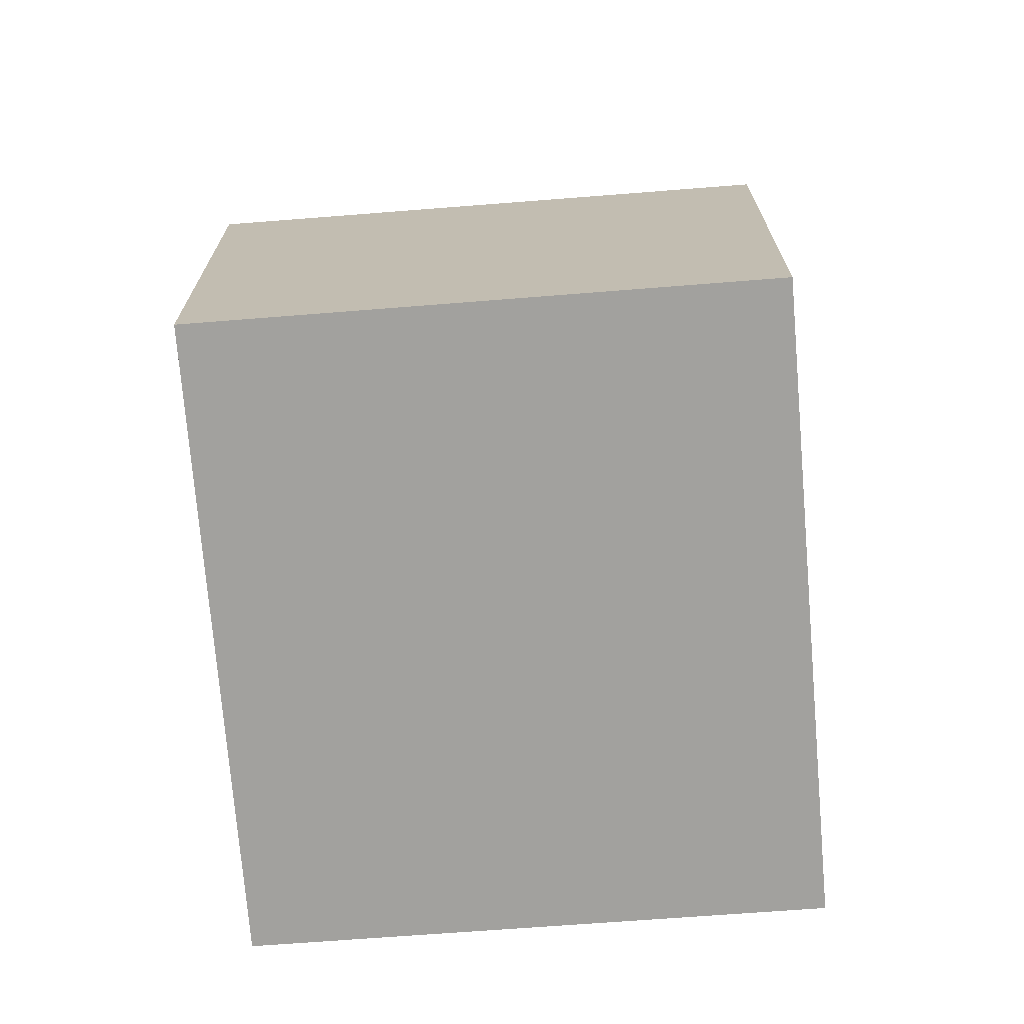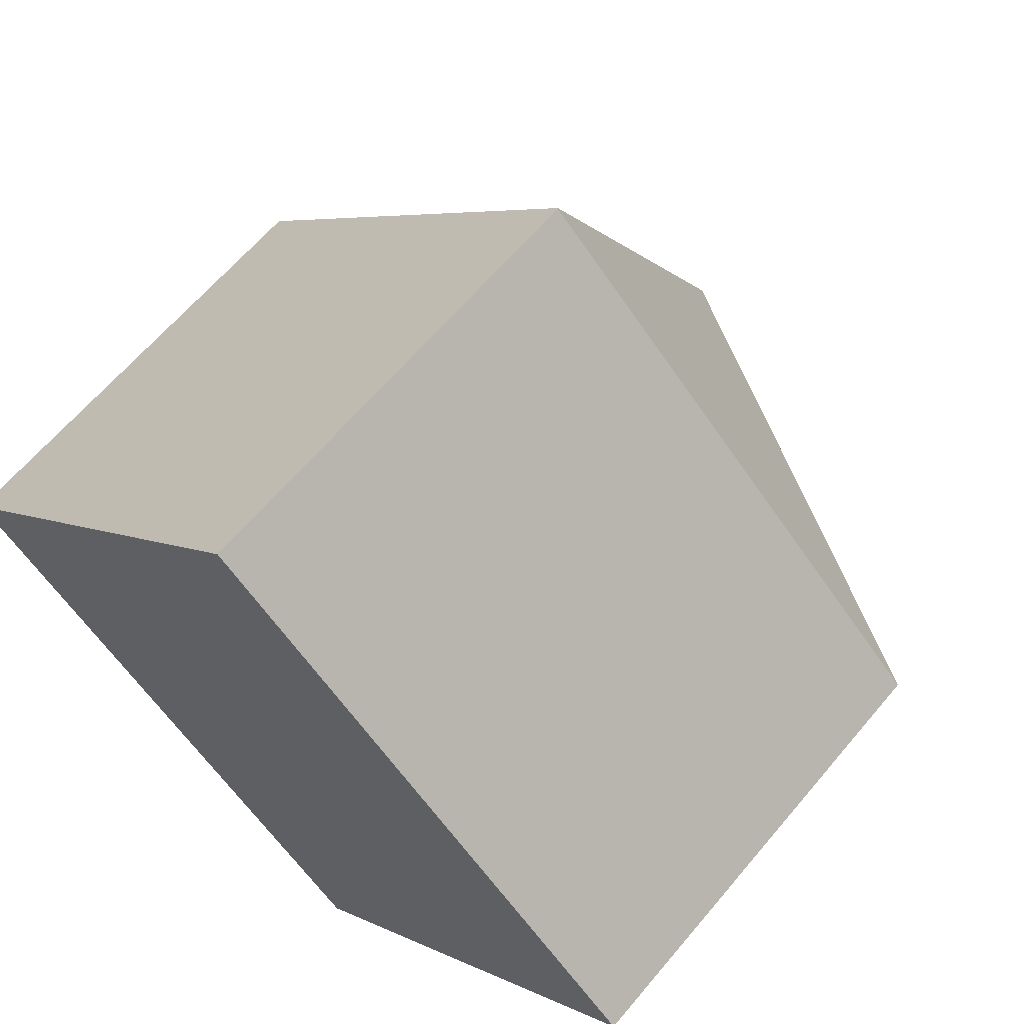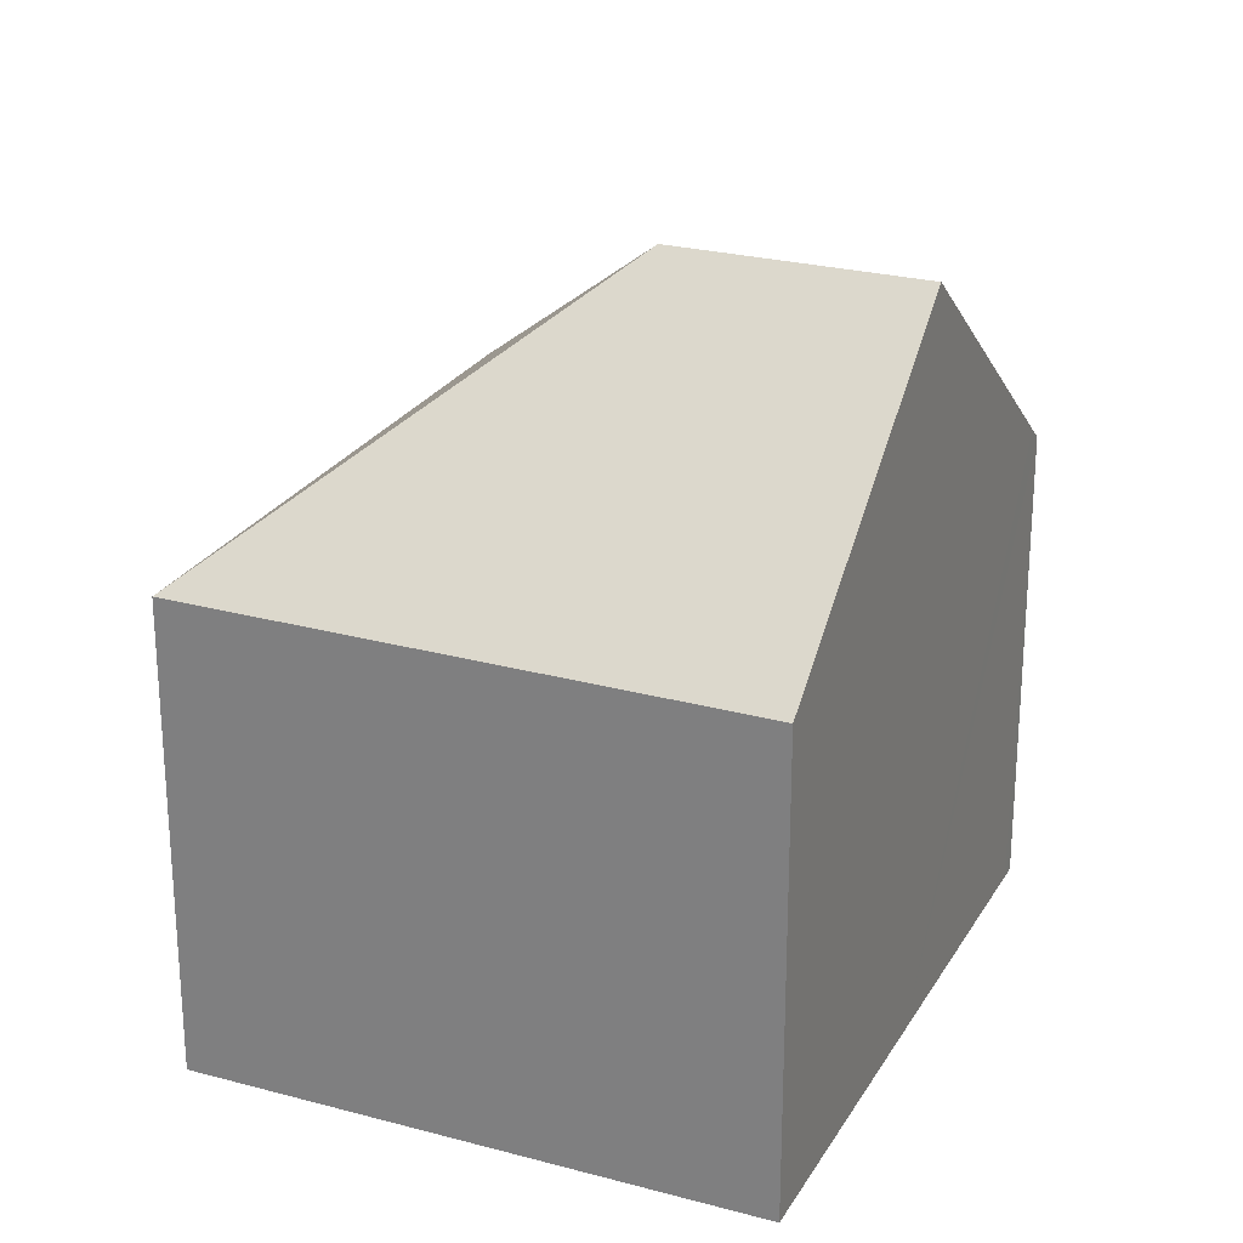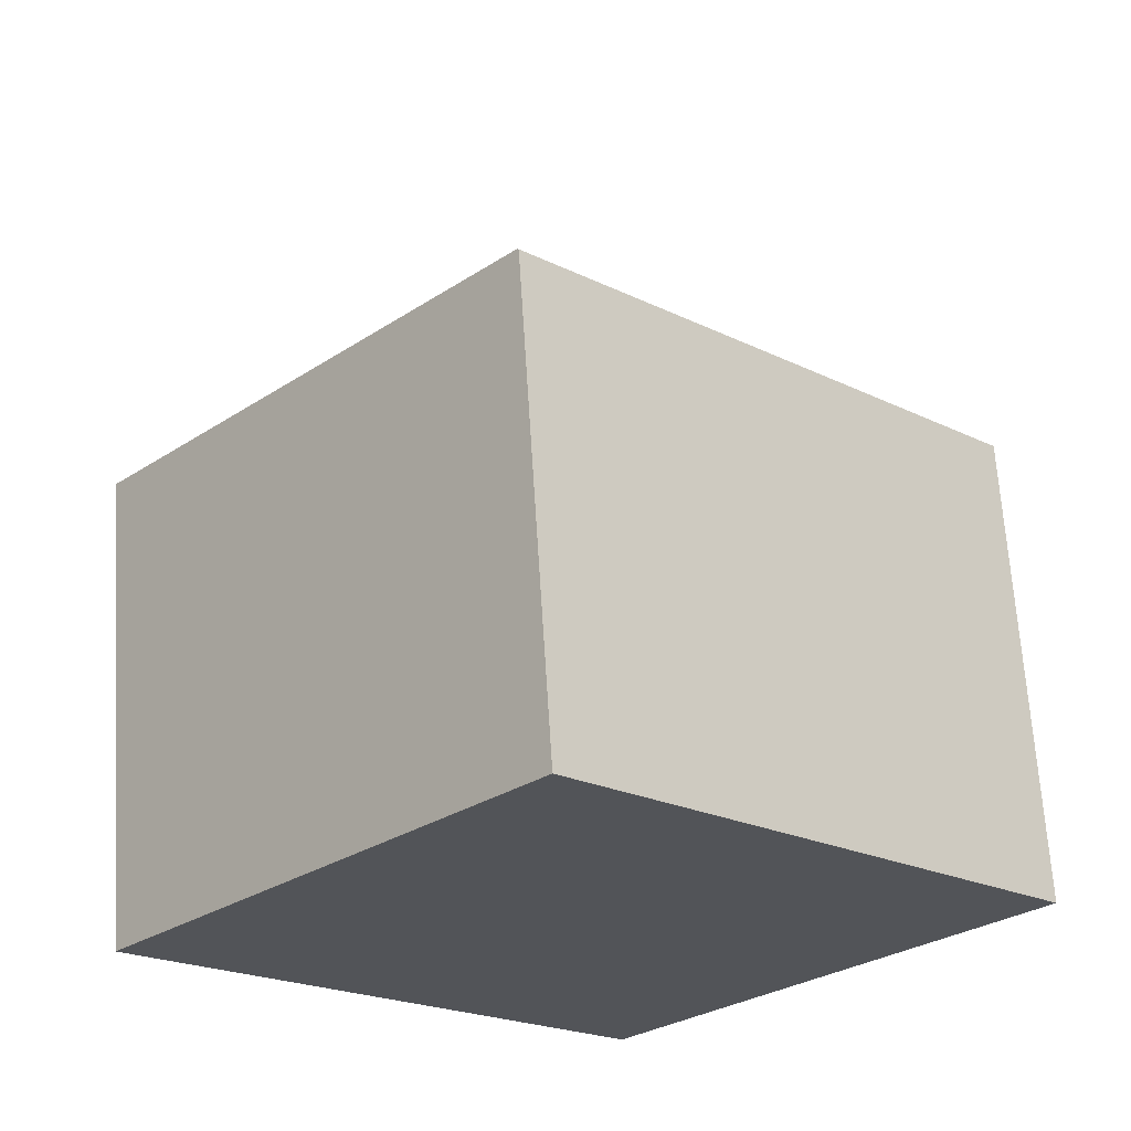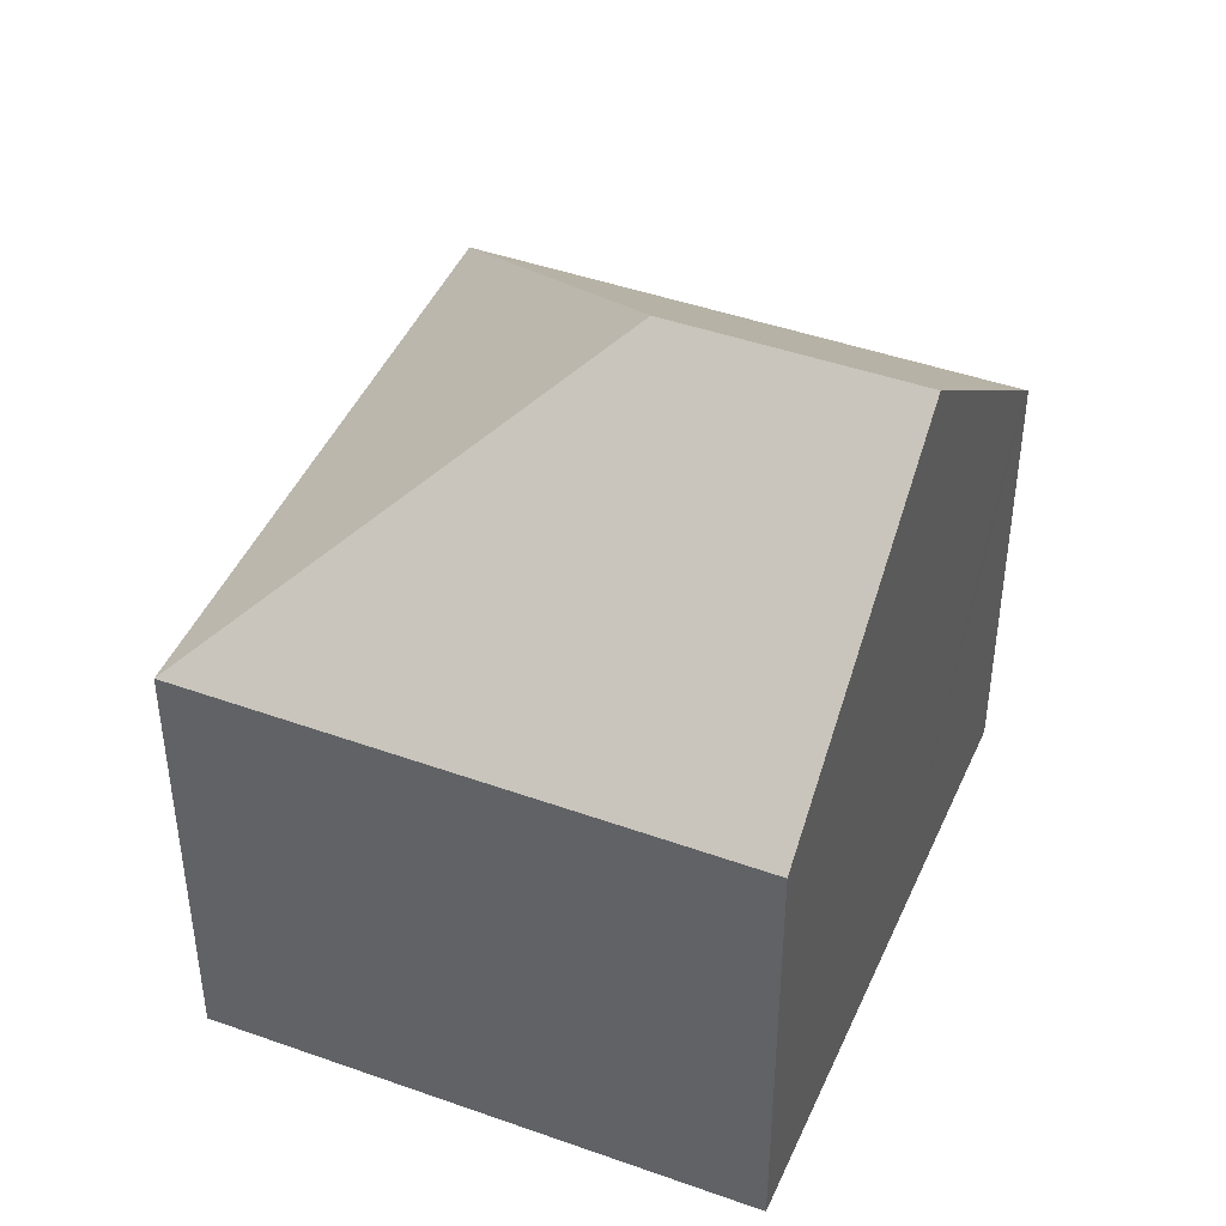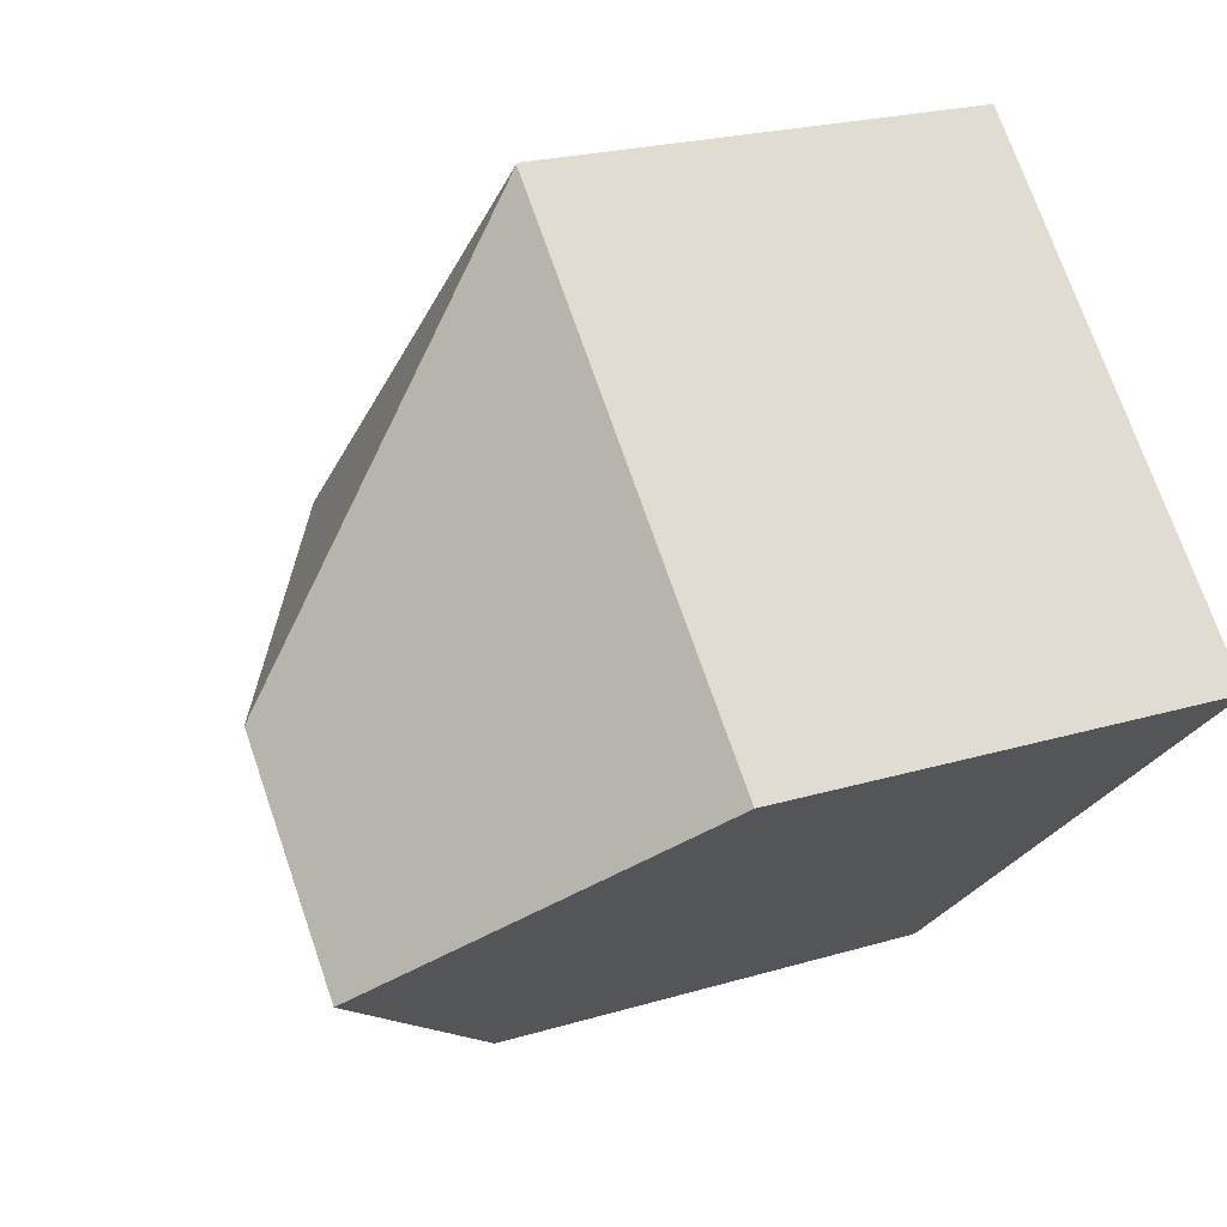
<metadata>
{"format":"obj","ext":"obj","renderer":"f3d","projection":"perspective","resolution":1024,"background":"white","views":[{"elev":-72.1,"azim":138.2,"up":"+Y"},{"elev":63.3,"azim":39.9,"up":"+Z"},{"elev":25.3,"azim":157.2,"up":"+Y"},{"elev":66.4,"azim":-3.6,"up":"+Z"},{"elev":44.9,"azim":156.2,"up":"+Y"},{"elev":21.9,"azim":-117.9,"up":"+Z"}]}
</metadata>
<code>
v  6.83 12.1 -0.656
v  6.668 7.824 6.915
v  14.43 7.861 -0.479
v  6.65 7.845 6.896
v  7.834 7.827 -7.385
v  3.909 12.1 -3.685
v  0.224 8.089 -0.212
v  0 7.845 4.804e-16
v  7.834 4.522e-16 -7.385
v  3.909 2.256e-16 -3.685
v  0.224 1.298e-17 -0.212
v  0 0 0
v  6.65 -4.223e-16 6.896
v  6.668 -4.234e-16 6.915
v  14.43 2.933e-17 -0.479
g defaultobject
f 1 2 3
f 2 1 4
f 5 1 3
f 1 5 6
f 7 1 6
f 1 7 8
f 1 8 4
f 9 6 5
f 6 9 7
f 7 9 10
f 7 10 8
f 8 10 11
f 8 11 12
f 12 4 8
f 4 12 13
f 4 13 2
f 2 13 14
f 2 15 3
f 15 2 14
f 15 5 3
f 5 15 9
f 11 13 12
f 13 11 10
f 13 10 9
f 13 9 15
f 13 15 14

</code>
